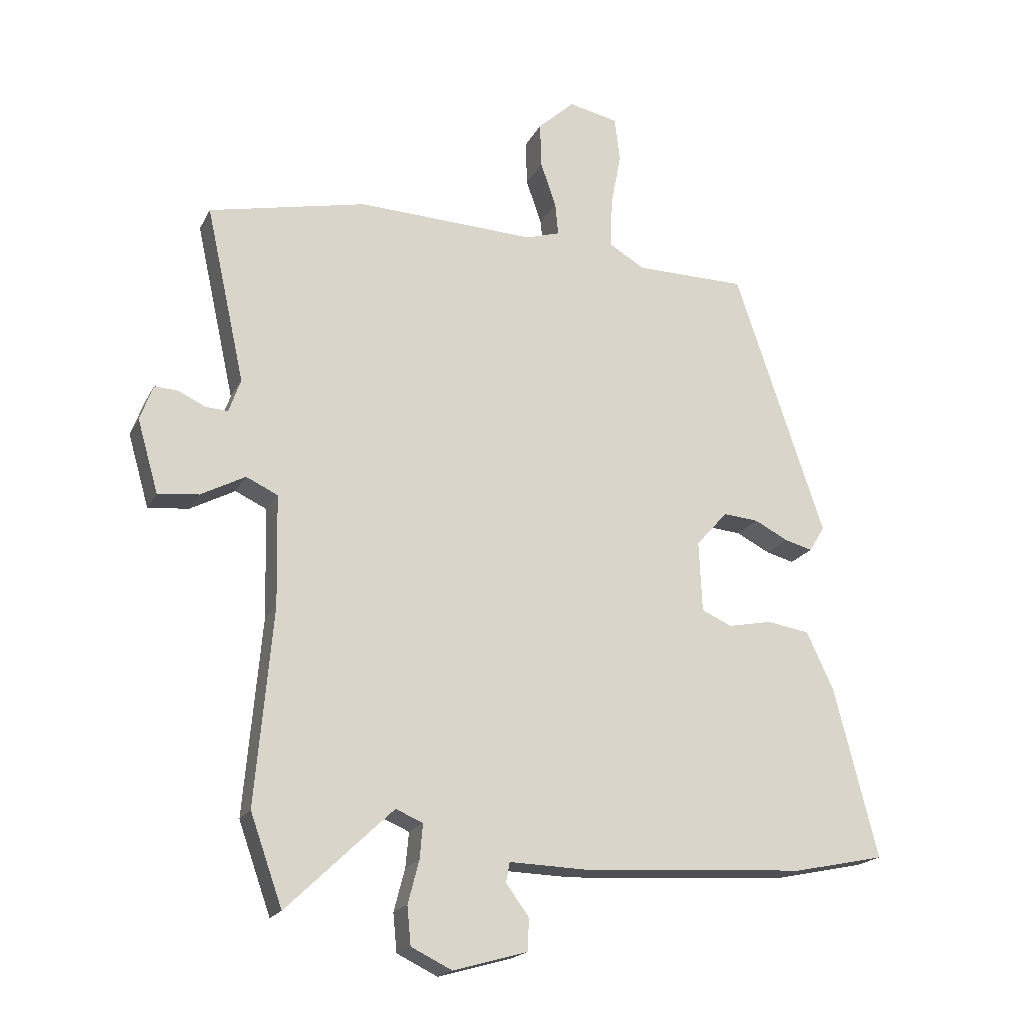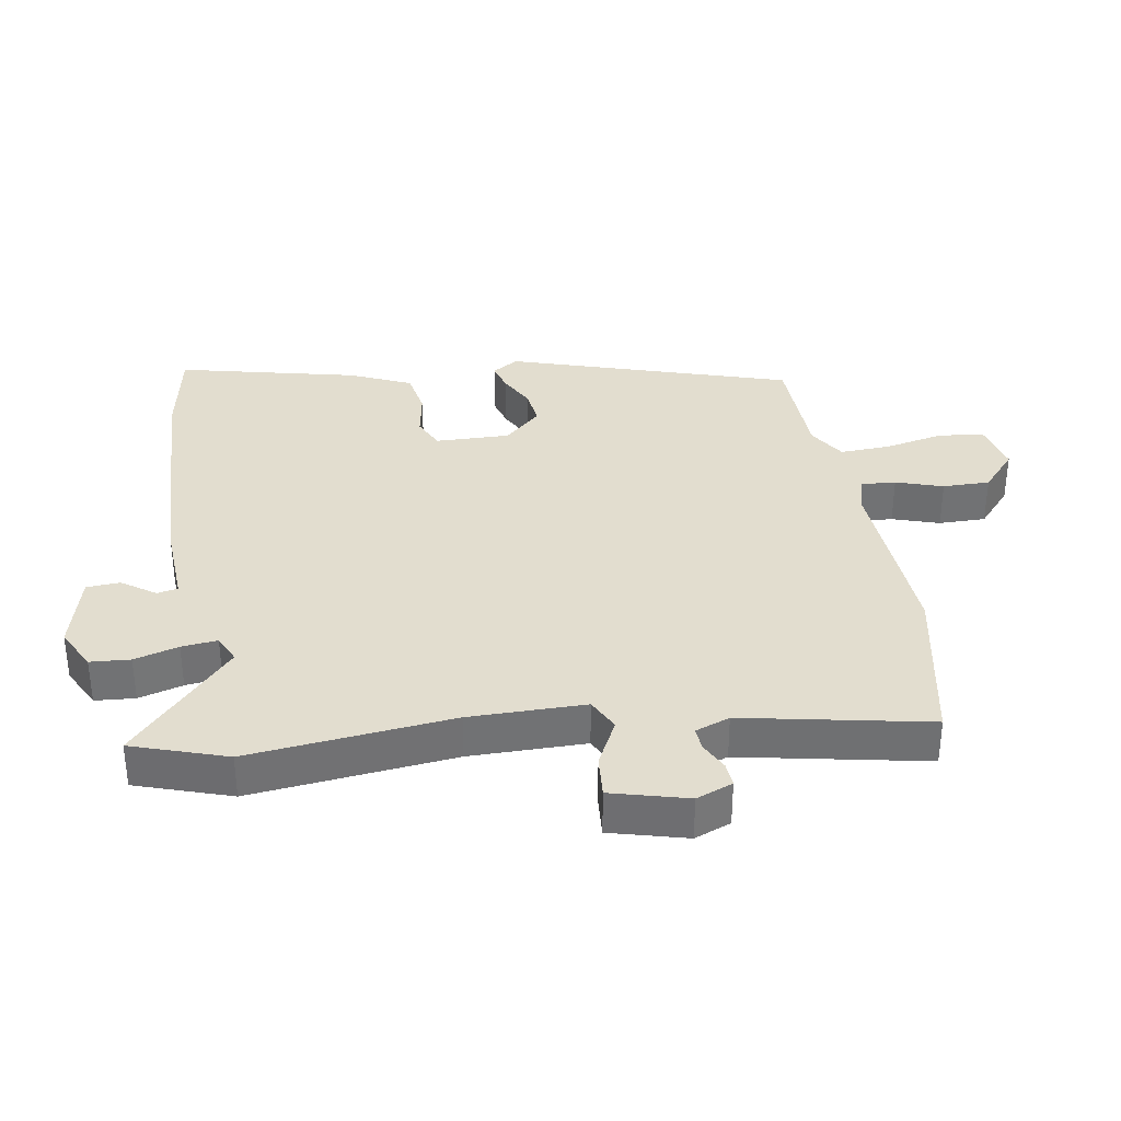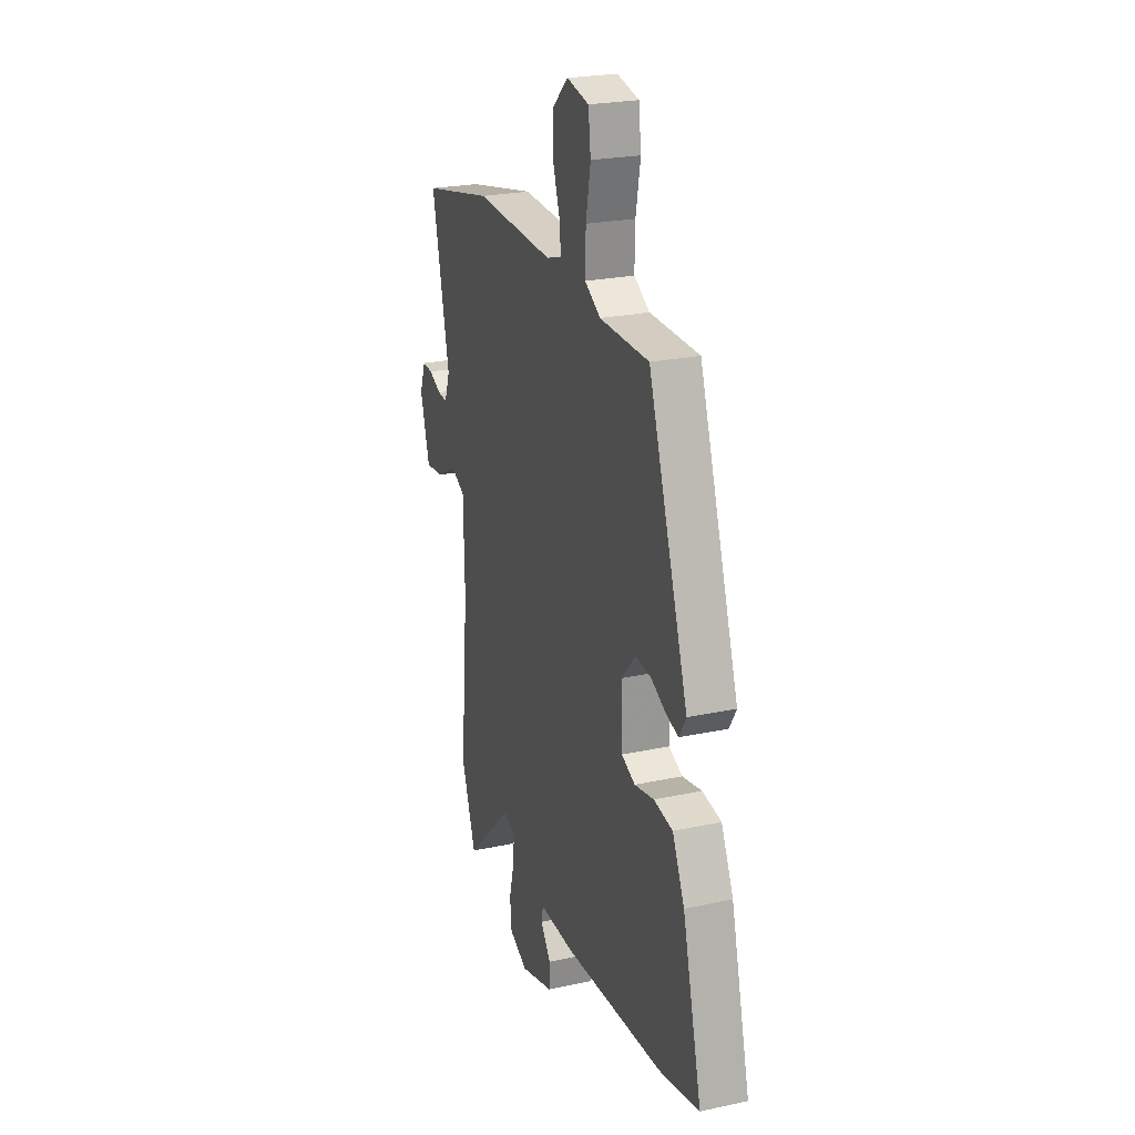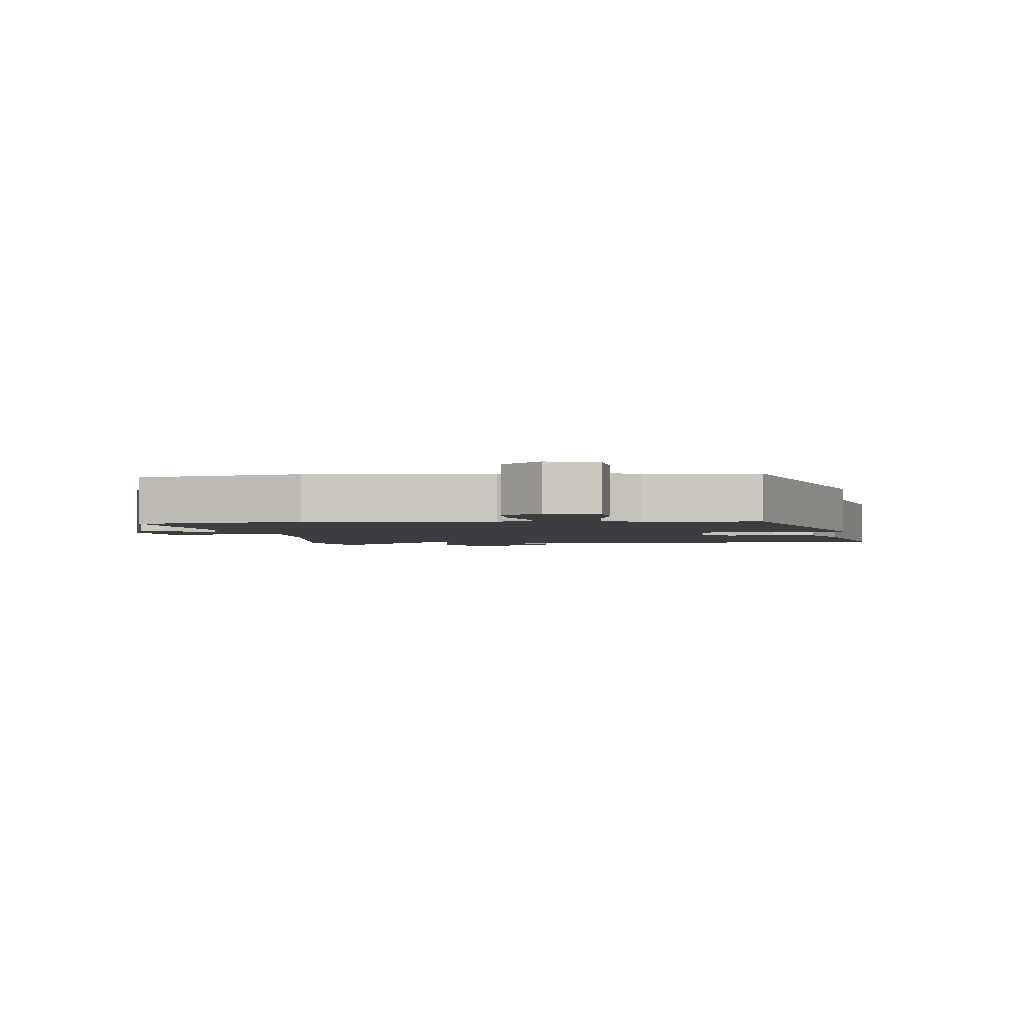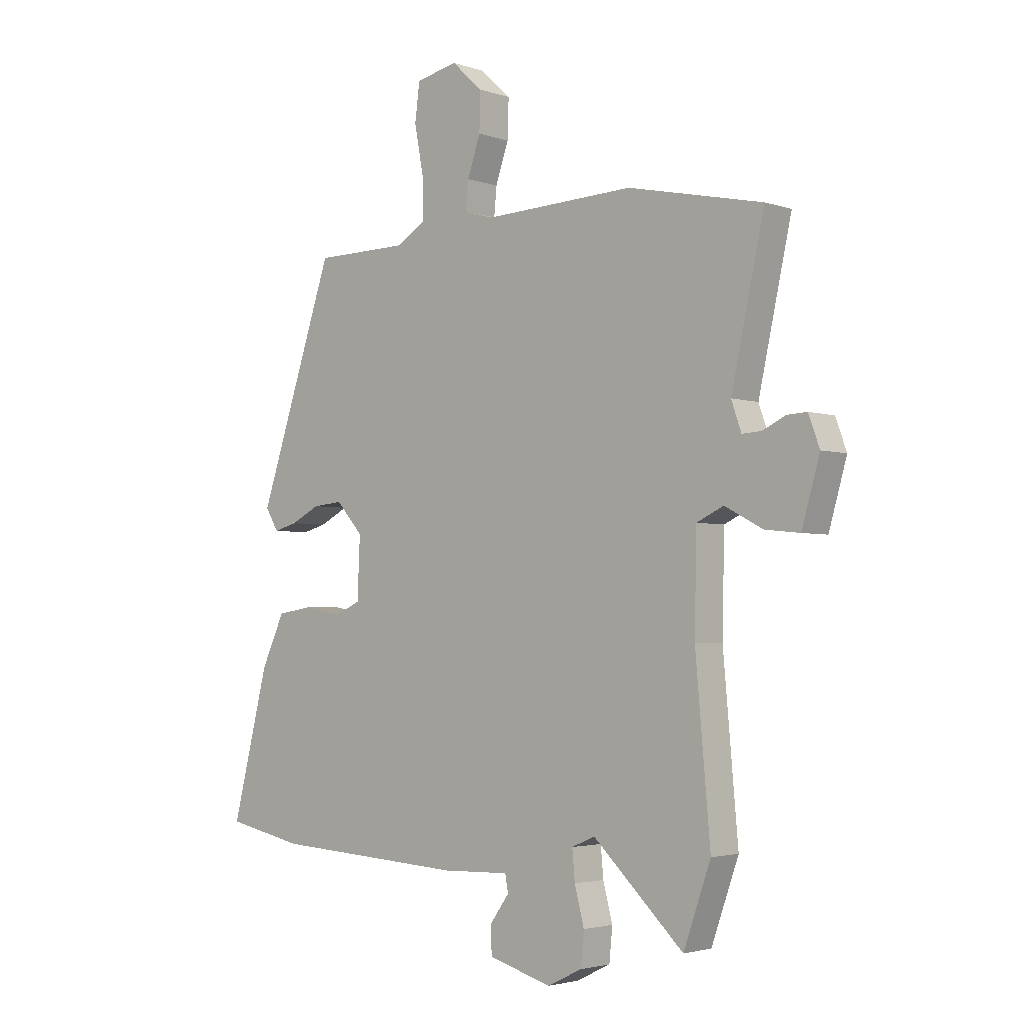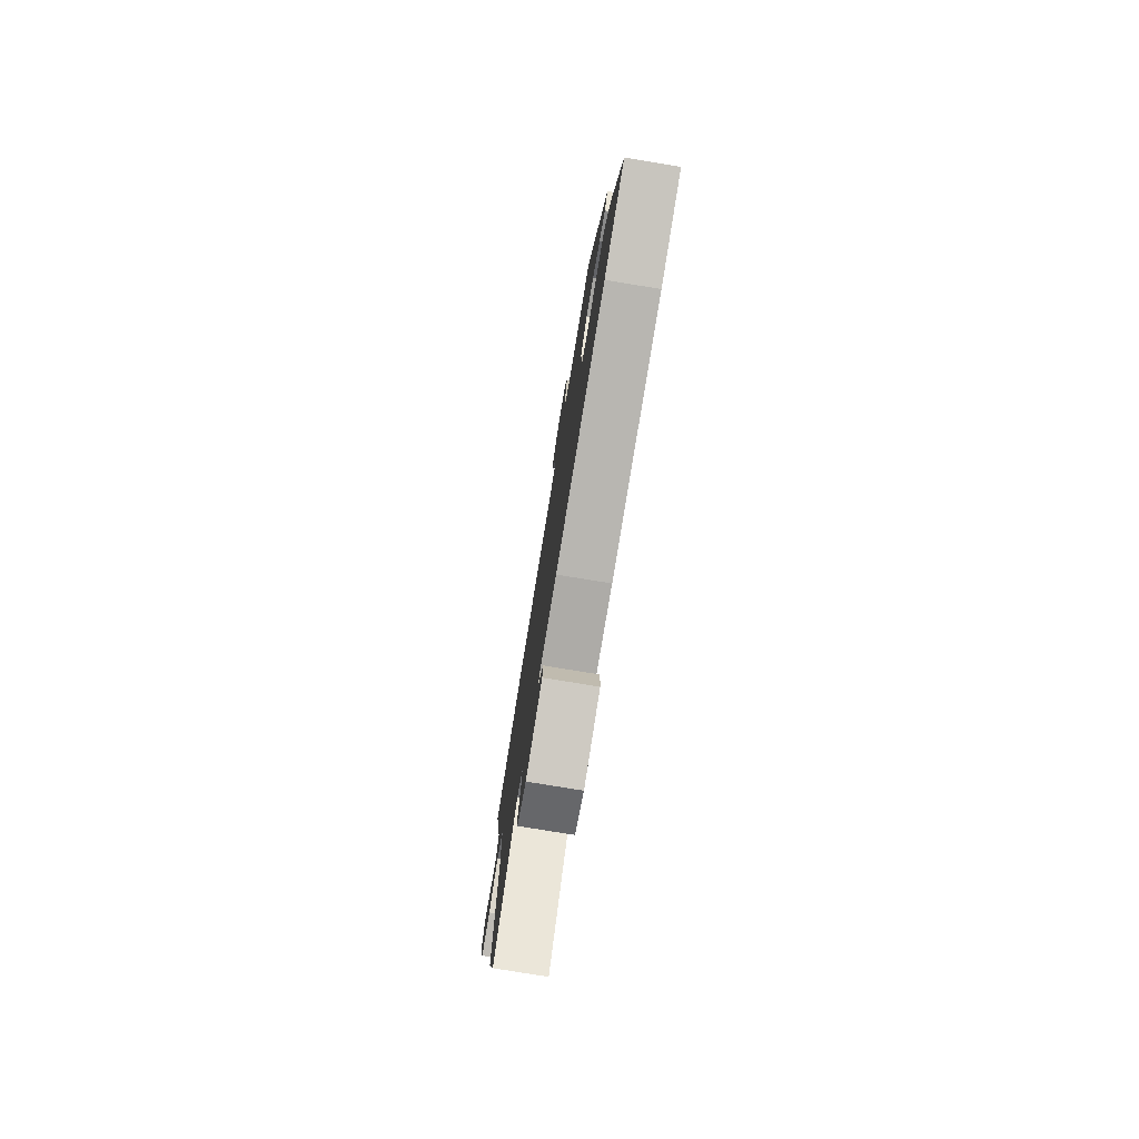
<metadata>
{"format":"obj","ext":"obj","renderer":"f3d","projection":"perspective","resolution":1024,"background":"white","views":[{"elev":-19.2,"azim":-20.2,"up":"+Z"},{"elev":34.9,"azim":-100.6,"up":"+Y"},{"elev":23.9,"azim":70.3,"up":"+Z"},{"elev":-2.5,"azim":4.4,"up":"+Y"},{"elev":-3.1,"azim":-138.5,"up":"+Z"},{"elev":-78.2,"azim":80.7,"up":"+Z"}]}
</metadata>
<code>
v -0.608 0.07 0.477
v -0.352 0.07 0.532
v -0.064 0.07 0.52
v -0.009 0.07 0.537
v -0.014 0.07 0.59
v -0.039 0.07 0.662
v -0.041 0.07 0.735
v 0.018 0.07 0.789
v 0.098 0.07 0.772
v 0.107 0.07 0.701
v 0.09 0.07 0.611
v 0.088 0.07 0.532
v 0.145 0.07 0.498
v 0.324 0.07 0.496
v 0.469 0.07 0.065
v 0.444 0.07 0.024
v 0.399 0.07 0.036
v 0.344 0.07 0.064
v 0.287 0.07 0.069
v 0.236 0.07 0.012
v 0.241 0.07 -0.103
v 0.29 0.07 -0.125
v 0.361 0.07 -0.111
v 0.43 0.07 -0.122
v 0.474 0.07 -0.216
v 0.544 0.07 -0.491
v 0.397 0.07 -0.522
v 0.032 0.07 -0.544
v -0.096 0.07 -0.54
v -0.102 0.07 -0.572
v -0.065 0.07 -0.623
v -0.067 0.07 -0.675
v -0.187 0.07 -0.709
v -0.253 0.07 -0.677
v -0.259 0.07 -0.615
v -0.241 0.07 -0.546
v -0.236 0.07 -0.49
v -0.28 0.07 -0.471
v -0.452 0.07 -0.635
v -0.504 0.07 -0.489
v -0.476 0.07 -0.172
v -0.48 0.07 0.008
v -0.531 0.07 0.032
v -0.603 0.07 -0.006
v -0.669 0.07 -0.013
v -0.703 0.07 0.105
v -0.682 0.07 0.162
v -0.644 0.07 0.16
v -0.6 0.07 0.139
v -0.564 0.07 0.137
v -0.545 0.07 0.191
v -0.608 0 0.477
v -0.352 0 0.532
v -0.064 0 0.52
v -0.009 0 0.537
v -0.014 0 0.59
v -0.039 0 0.662
v -0.041 0 0.735
v 0.018 0 0.789
v 0.098 0 0.772
v 0.107 0 0.701
v 0.09 0 0.611
v 0.088 0 0.532
v 0.145 0 0.498
v 0.324 0 0.496
v 0.469 0 0.065
v 0.444 0 0.024
v 0.399 0 0.036
v 0.344 0 0.064
v 0.287 0 0.069
v 0.236 0 0.012
v 0.241 0 -0.103
v 0.29 0 -0.125
v 0.361 0 -0.111
v 0.43 0 -0.122
v 0.474 0 -0.216
v 0.544 0 -0.491
v 0.397 0 -0.522
v 0.032 0 -0.544
v -0.096 0 -0.54
v -0.102 0 -0.572
v -0.065 0 -0.623
v -0.067 0 -0.675
v -0.187 0 -0.709
v -0.253 0 -0.677
v -0.259 0 -0.615
v -0.241 0 -0.546
v -0.236 0 -0.49
v -0.28 0 -0.471
v -0.452 0 -0.635
v -0.504 0 -0.489
v -0.476 0 -0.172
v -0.48 0 0.008
v -0.531 0 0.032
v -0.603 0 -0.006
v -0.669 0 -0.013
v -0.703 0 0.105
v -0.682 0 0.162
v -0.644 0 0.16
v -0.6 0 0.139
v -0.564 0 0.137
v -0.545 0 0.191
f 46 47 48 49
f 46 49 50
f 43 44 45 46
f 43 46 50
f 42 43 50 51
f 38 39 40 41
f 37 38 41 42
f 33 34 35 36
f 33 36 37
f 30 31 32 33
f 29 30 33 37
f 22 23 24 25
f 21 22 25 26
f 15 16 17 18
f 13 14 15 18
f 12 13 18 19
f 8 9 10 11
f 8 11 12
f 5 6 7 8
f 4 5 8 12
f 3 4 12 19
f 21 26 27 28
f 20 21 28 29
f 2 3 19 20
f 29 37 42 51
f 20 29 51
f 1 2 20 51
f 100 99 98 97
f 101 100 97
f 97 96 95 94
f 101 97 94
f 102 101 94 93
f 92 91 90 89
f 93 92 89 88
f 87 86 85 84
f 88 87 84
f 84 83 82 81
f 88 84 81 80
f 76 75 74 73
f 77 76 73 72
f 69 68 67 66
f 69 66 65 64
f 70 69 64 63
f 62 61 60 59
f 63 62 59
f 59 58 57 56
f 63 59 56 55
f 70 63 55 54
f 79 78 77 72
f 80 79 72 71
f 71 70 54 53
f 102 93 88 80
f 102 80 71
f 102 71 53 52
f 1 52 53 2
f 2 53 54 3
f 3 54 55 4
f 4 55 56 5
f 5 56 57 6
f 6 57 58 7
f 7 58 59 8
f 8 59 60 9
f 9 60 61 10
f 10 61 62 11
f 11 62 63 12
f 12 63 64 13
f 13 64 65 14
f 14 65 66 15
f 15 66 67 16
f 16 67 68 17
f 17 68 69 18
f 18 69 70 19
f 19 70 71 20
f 20 71 72 21
f 21 72 73 22
f 22 73 74 23
f 23 74 75 24
f 24 75 76 25
f 25 76 77 26
f 26 77 78 27
f 27 78 79 28
f 28 79 80 29
f 29 80 81 30
f 30 81 82 31
f 31 82 83 32
f 32 83 84 33
f 33 84 85 34
f 34 85 86 35
f 35 86 87 36
f 36 87 88 37
f 37 88 89 38
f 38 89 90 39
f 39 90 91 40
f 40 91 92 41
f 41 92 93 42
f 42 93 94 43
f 43 94 95 44
f 44 95 96 45
f 45 96 97 46
f 46 97 98 47
f 47 98 99 48
f 48 99 100 49
f 49 100 101 50
f 50 101 102 51
f 51 102 52 1

</code>
